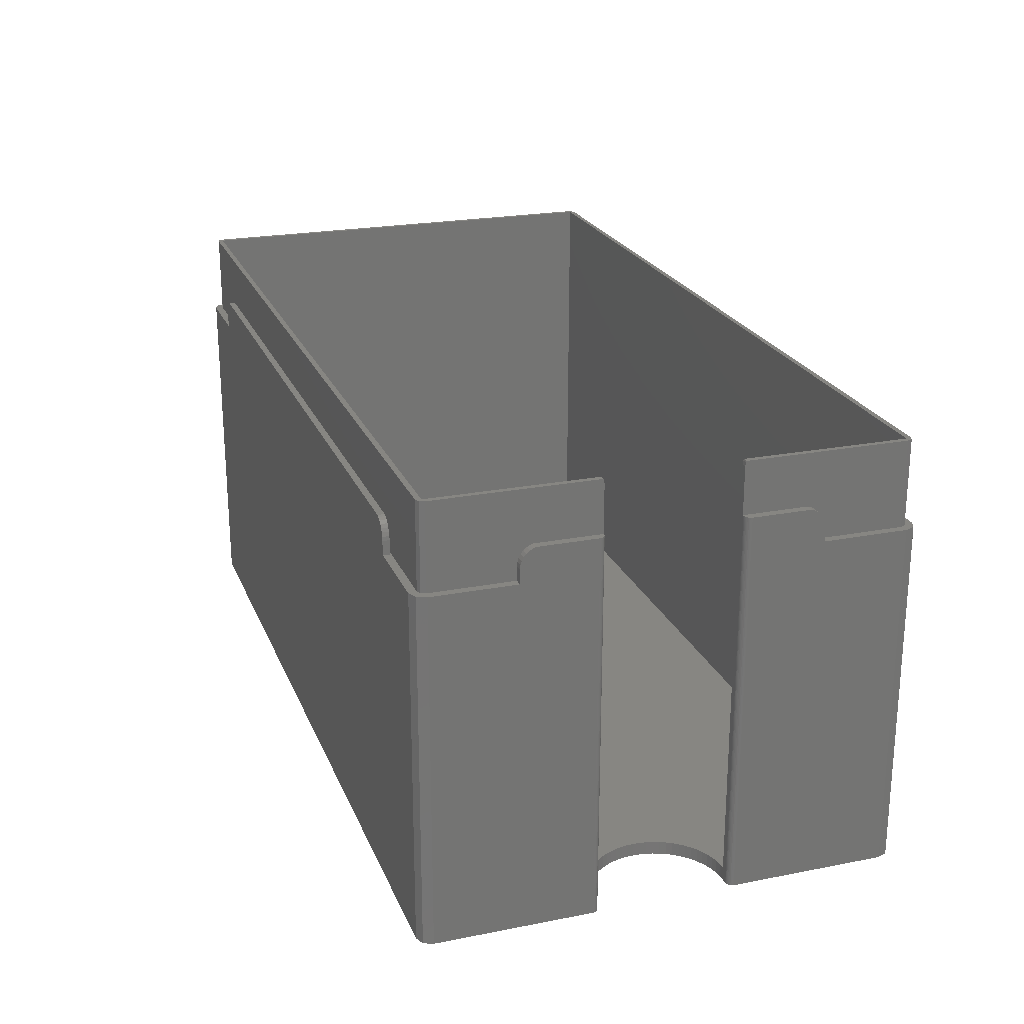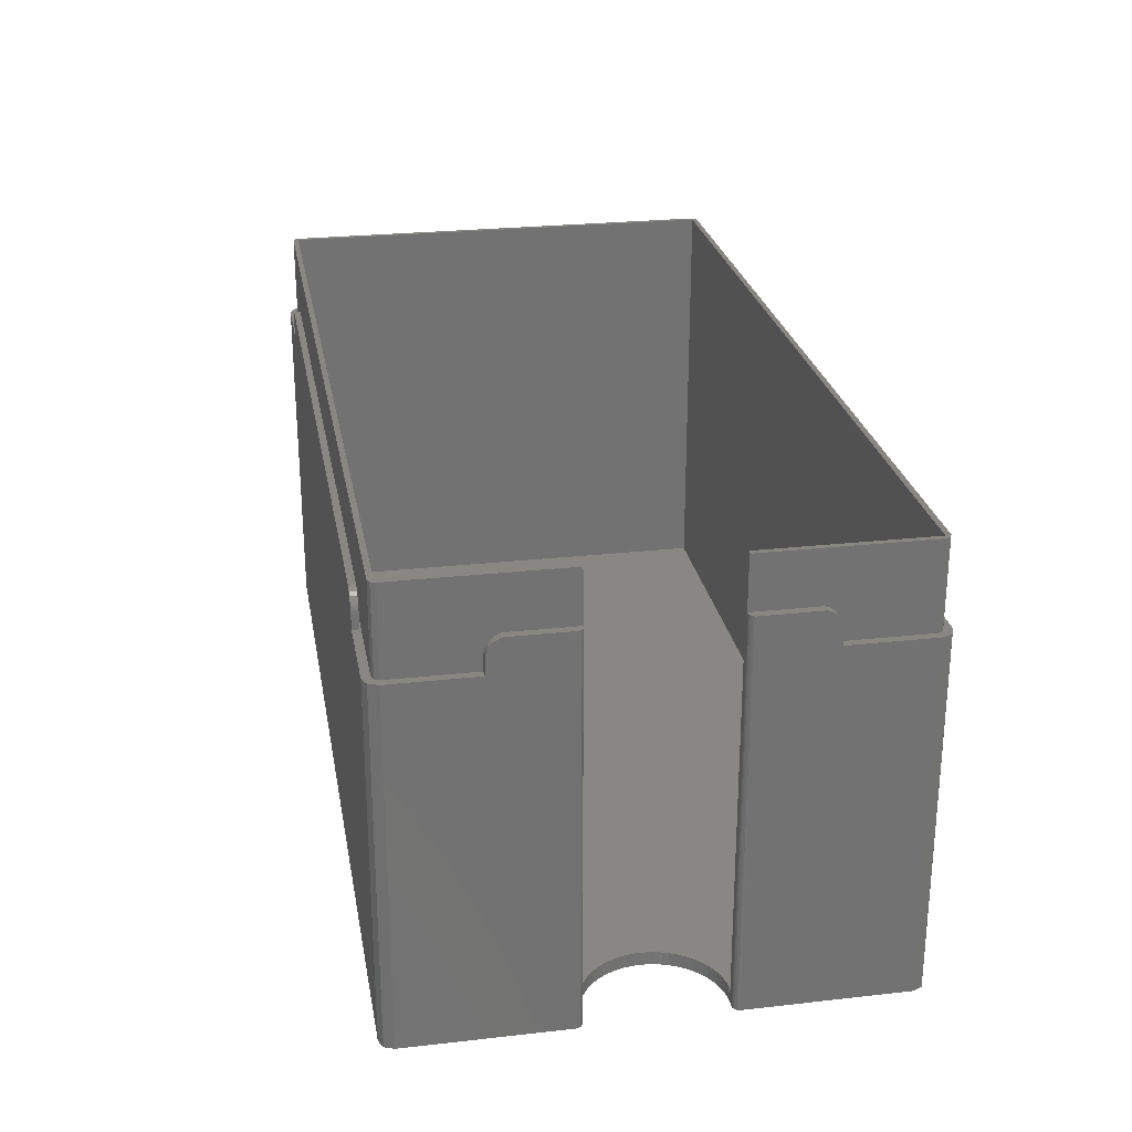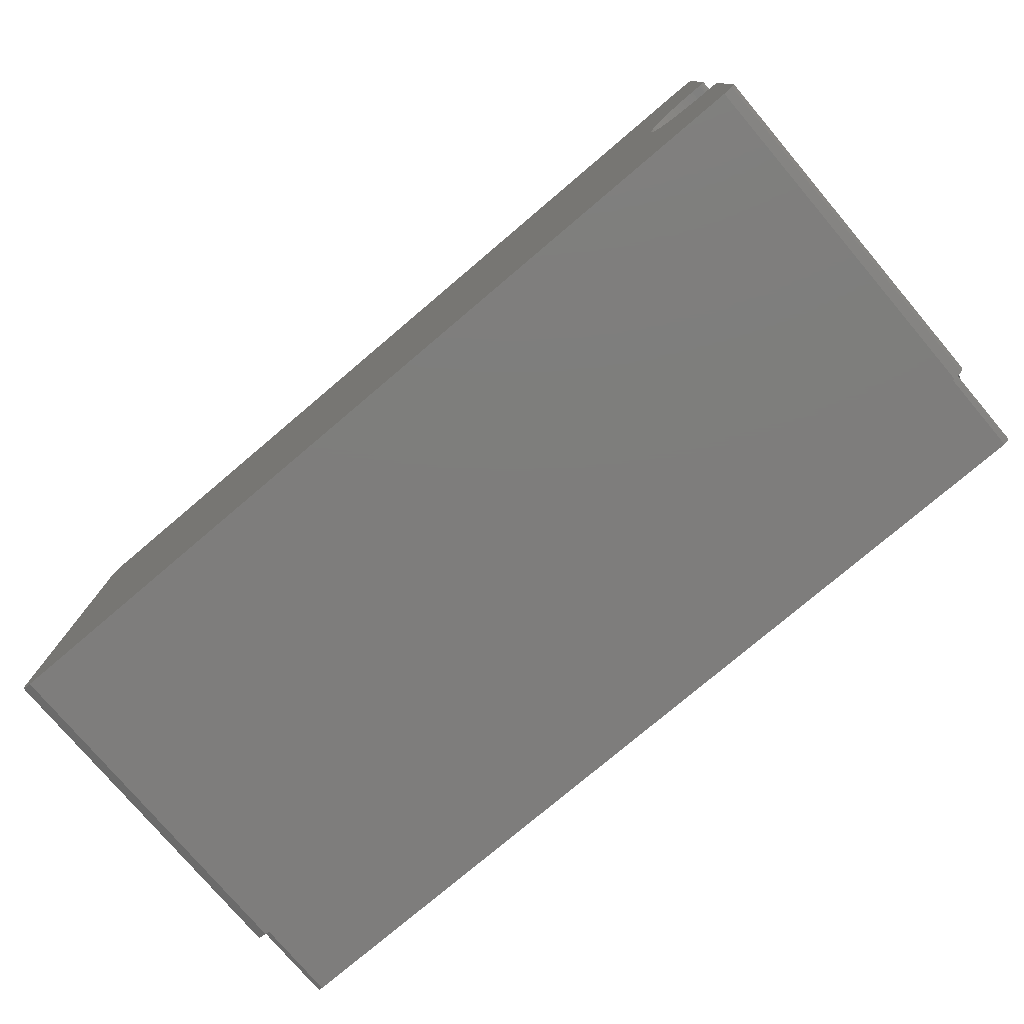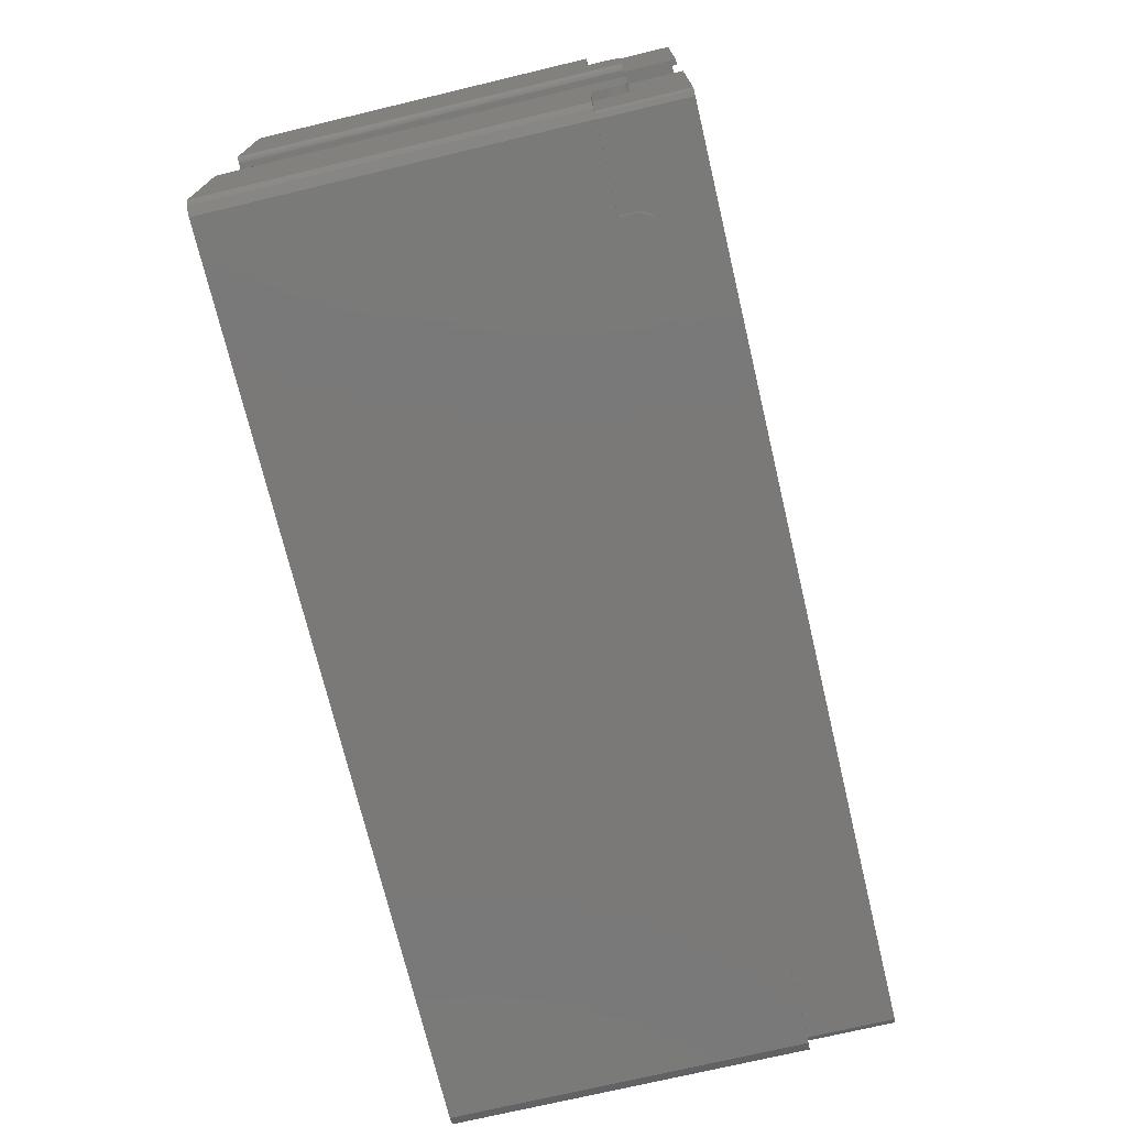
<metadata>
{"format":"stl","ext":"stl","renderer":"f3d","projection":"perspective","resolution":1024,"background":"white","views":[{"elev":22.7,"azim":-108.5,"up":"+Z"},{"elev":25.7,"azim":-100.1,"up":"+Z"},{"elev":-77.3,"azim":-139.7,"up":"+Y"},{"elev":-72.5,"azim":-76.6,"up":"+Y"}]}
</metadata>
<code>
# stl→obj: 322 verts, 640 faces
v 0 47.4 58
v 1.2 46.5 58
v 1.2 56.22 58
v 0.99 46.5 58
v 0.7949 46.52 58
v 0.6073 46.58 58
v 0.4344 46.67 58
v 0.2829 46.79 58
v 0.1585 46.94 58
v 0.06612 47.12 58
v 0 56.22 58
v 0.009216 47.3 58
v 0 25.6 58
v 1.2 26.5 58
v 0.99 26.5 58
v 0.7949 26.48 58
v 0.6073 26.42 58
v 0.4344 26.33 58
v 0.2829 26.21 58
v 0.1585 26.06 58
v 0.06612 25.88 58
v 0.009216 25.7 58
v 1.2 16.88 58
v 0 16.88 58
v 16.88 1.2 58
v 121.2 0 58
v 121.2 1.2 58
v 16.88 0 58
v 16.88 73 58
v 121.2 72 58
v 121.2 73 58
v 16.88 72 58
v 137 56.22 58
v 138 16.88 58
v 138 56.22 58
v 137 16.88 58
v 1.493 1.493 53
v 1.2 2.2 65.8
v 1.2 2.2 53
v 1.493 1.493 65.8
v 135.8 71.8 53
v 2.2 71.8 65.8
v 135.8 71.8 65.8
v 2.2 71.8 53
v 2.2 1.2 65.8
v 2.2 1.2 53
v 136.5 1.493 65.8
v 136.8 2.2 53
v 136.8 2.2 65.8
v 136.5 1.493 53
v 136.8 70.8 53
v 136.8 70.8 65.8
v 136.5 71.51 53
v 136.5 71.51 65.8
v 135.8 1.2 53
v 135.8 1.2 65.8
v 16.45 1.2 57.87
v 15.93 1.2 57.59
v 15.48 1.2 57.22
v 15.11 1.2 56.77
v 14.83 1.2 56.25
v 14.66 1.2 55.69
v 14.6 1.2 55.1
v 14.6 1.2 53
v 121.6 1.2 57.87
v 122.2 1.2 57.59
v 122.6 1.2 57.22
v 123 1.2 56.77
v 123.3 1.2 56.25
v 123.4 1.2 55.69
v 123.5 1.2 55.1
v 123.5 1.2 53
v 1.2 14.6 53
v 1.2 14.6 55.1
v 1.2 26.5 64.99
v 1.2 26.37 65.8
v 1.2 26.44 65.58
v 1.2 16.45 57.87
v 1.2 15.93 57.59
v 1.2 14.66 55.69
v 1.2 14.83 56.25
v 1.2 15.11 56.77
v 1.2 15.48 57.22
v 1.2 58.5 55.1
v 1.2 70.8 53
v 1.2 58.5 53
v 1.2 58.44 55.69
v 1.2 58.27 56.25
v 1.2 70.8 65.8
v 1.2 57.99 56.77
v 1.2 57.62 57.22
v 1.2 57.17 57.59
v 1.2 56.65 57.87
v 1.2 46.63 65.8
v 1.2 46.5 64.99
v 1.2 46.56 65.58
v 1.493 71.51 65.8
v 1.493 71.51 53
v 0 14.6 53
v 0 2 53
v 0.5858 0.5858 53
v 14.6 0 53
v 2 0 53
v 14.6 73 53
v 14.6 72 53
v 2 73 53
v 0.5858 72.41 53
v 0 71 53
v 0 58.5 53
v 138 71 53
v 137.4 72.41 53
v 138 58.5 53
v 137 58.5 53
v 137 14.6 53
v 136 73 53
v 123.5 73 53
v 123.5 72 53
v 138 2 53
v 138 14.6 53
v 137.4 0.5858 53
v 136 0 53
v 123.5 0 53
v 123.5 0 55.1
v 123 0 56.77
v 123.3 0 56.25
v 122.6 0 57.22
v 2 0 0
v 136 0 0
v 15.93 0 57.59
v 16.45 0 57.87
v 14.6 0 55.1
v 15.48 0 57.22
v 15.11 0 56.77
v 122.2 0 57.59
v 14.83 0 56.25
v 121.6 0 57.87
v 14.66 0 55.69
v 123.4 0 55.69
v 123.5 72 55.1
v 123.5 73 55.1
v 123 72 56.77
v 123.3 73 56.25
v 123 73 56.77
v 123.3 72 56.25
v 122.6 72 57.22
v 122.6 73 57.22
v 15.93 72 57.59
v 16.45 72 57.87
v 14.6 72 55.1
v 15.48 72 57.22
v 15.11 72 56.77
v 122.2 72 57.59
v 14.83 72 56.25
v 121.6 72 57.87
v 14.66 72 55.69
v 123.4 72 55.69
v 123.4 73 55.69
v 14.66 73 55.69
v 14.6 73 55.1
v 15.48 73 57.22
v 15.11 73 56.77
v 14.83 73 56.25
v 15.93 73 57.59
v 16.45 73 57.87
v 122.2 73 57.59
v 121.6 73 57.87
v 0 58.44 55.69
v 0 58.5 55.1
v 0 14.83 56.25
v 0 15.11 56.77
v 0 14.66 55.69
v 0 14.6 55.1
v 0 16.45 57.87
v 0 15.48 57.22
v 0 15.93 57.59
v 0 57.99 56.77
v 0 58.27 56.25
v 0 71 0
v 0 57.62 57.22
v 0 47.4 0
v 0 57.17 57.59
v 0 56.65 57.87
v 0 25.6 0
v 0 2 0
v 138 58.44 55.69
v 137 58.27 56.25
v 138 58.27 56.25
v 137 58.44 55.69
v 138 58.5 55.1
v 137 58.5 55.1
v 137 14.83 56.25
v 138 15.11 56.77
v 137 15.11 56.77
v 138 14.83 56.25
v 137 14.66 55.69
v 138 14.66 55.69
v 138 14.6 55.1
v 137 14.6 55.1
v 138 16.45 57.87
v 137 16.45 57.87
v 138 15.48 57.22
v 137 15.48 57.22
v 137 15.93 57.59
v 138 15.93 57.59
v 137 57.99 56.77
v 138 57.99 56.77
v 137 57.62 57.22
v 137 57.17 57.59
v 137 56.65 57.87
v 138 56.65 57.87
v 138 57.17 57.59
v 138 57.62 57.22
v 2.5 26.5 0
v 2.5 26.52 2
v 2.5 26.52 0
v 2.5 26.5 2
v 2.5 46.48 0
v 2.5 46.5 2
v 2.5 46.5 0
v 2.5 46.48 2
v 2 46.63 65.8
v 2 46.56 65.58
v 2 46.5 64.99
v 2 26.5 64.99
v 2 26.44 65.58
v 2 26.37 65.8
v 2 26.5 2
v 0.99 26.5 0
v 2 46.5 2
v 0.99 46.5 0
v 0.009216 47.3 0
v 0.6073 46.58 0
v 0.7949 46.52 0
v 0.2829 46.79 0
v 0.1585 46.94 0
v 0.4344 46.67 0
v 0.06612 47.12 0
v 0.4344 26.33 0
v 0.2829 26.21 0
v 0.7949 26.48 0
v 0.6073 26.42 0
v 0.06612 25.88 0
v 0.1585 26.06 0
v 0.009216 25.7 0
v 9.73 30.16 0
v 10.31 30.94 2
v 10.31 30.94 0
v 9.73 30.16 2
v 2.98 26.55 0
v 2.98 26.55 2
v 6.714 45.32 0
v 7.556 44.81 2
v 6.714 45.32 2
v 7.556 44.81 0
v 4.903 26.93 0
v 3.951 26.69 2
v 4.903 26.93 2
v 3.951 26.69 0
v 11.57 33.6 0
v 11.81 34.55 2
v 11.81 34.55 0
v 11.57 33.6 2
v 2.98 46.45 2
v 2.98 46.45 0
v 10.82 31.79 2
v 10.82 31.79 0
v 5.827 27.26 0
v 5.827 27.26 2
v 10.31 42.06 0
v 9.73 42.84 2
v 9.73 42.84 0
v 10.31 42.06 2
v 8.344 44.23 2
v 8.344 44.23 0
v 6.714 27.68 0
v 6.714 27.68 2
v 5.827 45.74 0
v 5.827 45.74 2
v 11.24 32.67 0
v 11.24 32.67 2
v 9.071 29.43 0
v 8.344 28.77 2
v 9.071 29.43 2
v 8.344 28.77 0
v 11.95 35.52 2
v 11.95 35.52 0
v 9.071 43.57 2
v 9.071 43.57 0
v 10.82 41.21 0
v 10.82 41.21 2
v 3.951 46.31 0
v 4.903 46.07 2
v 3.951 46.31 2
v 4.903 46.07 0
v 7.556 28.19 0
v 7.556 28.19 2
v 12 36.5 0
v 11.95 37.48 2
v 11.95 37.48 0
v 12 36.5 2
v 11.24 40.33 0
v 11.24 40.33 2
v 11.57 39.4 0
v 11.57 39.4 2
v 11.81 38.45 0
v 11.81 38.45 2
v 136 2 2
v 136 71 65.8
v 136 71 2
v 136 2 65.8
v 2 71 2
v 2 2 2
v 2 2 65.8
v 2 71 65.8
v 0.5858 0.5858 0
v 138 2 0
v 137.4 0.5858 0
v 0.5858 72.41 0
v 138 71 0
v 2 73 0
v 137.4 72.41 0
v 136 73 0
f 1 2 3
f 2 1 4
f 4 1 5
f 5 1 6
f 6 1 7
f 7 1 8
f 8 1 9
f 9 1 10
f 1 3 11
f 10 1 12
f 13 14 15
f 13 15 16
f 13 16 17
f 13 17 18
f 13 18 19
f 13 19 20
f 13 20 21
f 13 21 22
f 14 13 23
f 23 13 24
f 25 26 27
f 26 25 28
f 29 30 31
f 30 29 32
f 33 34 35
f 34 33 36
f 37 38 39
f 38 37 40
f 41 42 43
f 42 41 44
f 37 45 40
f 45 37 46
f 47 48 49
f 48 47 50
f 49 51 52
f 51 49 48
f 53 43 54
f 43 53 41
f 55 47 56
f 47 55 50
f 45 25 56
f 45 57 25
f 45 58 57
f 45 59 58
f 45 60 59
f 45 61 60
f 46 61 45
f 61 46 62
f 62 46 63
f 63 46 64
f 27 56 25
f 65 56 27
f 66 56 65
f 67 56 66
f 68 56 67
f 69 56 68
f 55 69 70
f 55 70 71
f 55 71 72
f 69 55 56
f 73 39 74
f 23 75 14
f 76 75 23
f 75 76 77
f 38 23 78
f 38 78 79
f 39 80 74
f 39 81 80
f 38 81 39
f 81 38 82
f 82 38 83
f 83 38 79
f 23 38 76
f 84 85 86
f 87 85 84
f 88 85 87
f 85 88 89
f 90 89 88
f 91 89 90
f 92 89 91
f 93 89 92
f 3 89 93
f 3 94 89
f 95 94 3
f 95 3 2
f 94 95 96
f 85 97 98
f 97 85 89
f 44 97 42
f 97 44 98
f 52 53 54
f 53 52 51
f 99 39 73
f 39 99 100
f 39 100 101
f 46 102 64
f 46 103 102
f 37 103 46
f 101 37 39
f 37 101 103
f 104 44 105
f 106 44 104
f 106 98 44
f 107 98 106
f 108 98 107
f 98 108 85
f 109 85 108
f 85 109 86
f 53 110 111
f 110 51 112
f 113 51 114
f 112 51 113
f 110 53 51
f 115 53 111
f 115 41 53
f 116 41 115
f 117 41 116
f 105 41 117
f 41 105 44
f 48 118 119
f 48 119 114
f 48 114 51
f 50 118 48
f 118 50 120
f 50 121 120
f 55 121 50
f 122 55 72
f 55 122 121
f 123 72 71
f 72 123 122
f 124 69 68
f 69 124 125
f 126 68 67
f 68 126 124
f 127 102 103
f 102 127 122
f 128 122 127
f 122 128 121
f 129 28 130
f 28 102 26
f 28 129 131
f 122 26 102
f 131 129 132
f 123 26 122
f 131 132 133
f 134 26 123
f 131 133 135
f 26 134 136
f 131 135 137
f 134 123 126
f 28 131 102
f 126 123 124
f 124 123 125
f 125 123 138
f 125 70 69
f 70 125 138
f 131 62 63
f 62 131 137
f 138 71 70
f 71 138 123
f 59 129 58
f 129 59 132
f 133 59 60
f 59 133 132
f 135 60 61
f 60 135 133
f 58 130 57
f 130 58 129
f 66 126 67
f 126 66 134
f 27 136 65
f 136 27 26
f 137 61 62
f 61 137 135
f 65 134 66
f 134 65 136
f 57 28 25
f 28 57 130
f 102 63 64
f 63 102 131
f 139 116 140
f 116 139 117
f 141 142 143
f 142 141 144
f 145 143 146
f 143 145 141
f 147 32 148
f 32 105 30
f 32 147 149
f 117 30 105
f 149 147 150
f 139 30 117
f 149 150 151
f 152 30 139
f 149 151 153
f 30 152 154
f 149 153 155
f 152 139 145
f 32 149 105
f 145 139 141
f 141 139 144
f 144 139 156
f 144 157 142
f 157 144 156
f 149 158 159
f 158 149 155
f 156 140 157
f 140 156 139
f 151 160 161
f 160 151 150
f 153 161 162
f 161 153 151
f 163 148 164
f 148 163 147
f 165 145 146
f 145 165 152
f 31 154 166
f 154 31 30
f 155 162 158
f 162 155 153
f 166 152 165
f 152 166 154
f 164 32 29
f 32 164 148
f 160 147 163
f 147 160 150
f 105 159 104
f 159 105 149
f 84 167 87
f 167 84 168
f 169 82 170
f 82 169 81
f 171 81 169
f 81 171 80
f 86 168 84
f 168 86 109
f 99 74 172
f 74 99 73
f 172 80 171
f 80 172 74
f 24 78 23
f 78 24 173
f 170 83 174
f 83 170 82
f 175 83 79
f 83 175 174
f 88 176 90
f 176 88 177
f 178 109 108
f 11 168 109
f 168 11 167
f 167 11 177
f 177 11 176
f 176 11 179
f 180 109 178
f 1 109 180
f 11 109 1
f 179 11 181
f 181 11 182
f 99 13 183
f 13 99 24
f 172 24 99
f 175 24 172
f 24 175 173
f 175 172 174
f 174 172 170
f 170 172 169
f 184 99 183
f 99 184 100
f 169 172 171
f 182 3 93
f 3 182 11
f 173 79 78
f 79 173 175
f 179 92 91
f 92 179 181
f 90 179 91
f 179 90 176
f 181 93 92
f 93 181 182
f 87 177 88
f 177 87 167
f 185 186 187
f 186 185 188
f 189 188 185
f 188 189 190
f 191 192 193
f 192 191 194
f 195 194 191
f 194 195 196
f 112 190 189
f 190 112 113
f 114 197 198
f 197 114 119
f 198 196 195
f 196 198 197
f 36 199 34
f 199 36 200
f 193 201 202
f 201 193 192
f 203 201 204
f 201 203 202
f 187 205 206
f 205 187 186
f 33 190 113
f 190 33 188
f 188 33 186
f 186 33 205
f 205 33 207
f 207 33 208
f 208 33 209
f 113 36 33
f 114 36 113
f 198 36 114
f 203 36 198
f 36 203 200
f 203 198 202
f 202 198 193
f 193 198 191
f 191 198 195
f 209 35 210
f 35 209 33
f 200 204 199
f 204 200 203
f 207 211 212
f 211 207 208
f 206 207 212
f 207 206 205
f 208 210 211
f 210 208 209
f 213 214 215
f 214 213 216
f 217 218 219
f 218 217 220
f 96 221 94
f 221 96 222
f 95 222 96
f 222 95 223
f 224 77 225
f 77 224 75
f 225 76 226
f 76 225 77
f 216 213 227
f 224 14 75
f 227 14 224
f 227 15 14
f 227 228 15
f 228 227 213
f 4 229 2
f 230 229 4
f 219 229 230
f 229 219 218
f 2 223 95
f 223 2 229
f 231 1 180
f 1 231 12
f 232 5 6
f 5 232 233
f 234 9 235
f 9 234 8
f 236 6 7
f 6 236 232
f 233 4 5
f 4 233 230
f 234 7 8
f 7 234 236
f 237 12 231
f 12 237 10
f 235 10 237
f 10 235 9
f 238 19 18
f 19 238 239
f 240 17 16
f 17 240 241
f 242 20 243
f 20 242 21
f 243 19 239
f 19 243 20
f 183 22 244
f 22 183 13
f 241 18 17
f 18 241 238
f 244 21 242
f 21 244 22
f 228 16 15
f 16 228 240
f 245 246 247
f 246 245 248
f 249 214 250
f 214 249 215
f 251 252 253
f 252 251 254
f 255 256 257
f 256 255 258
f 259 260 261
f 260 259 262
f 217 263 220
f 263 217 264
f 258 250 256
f 250 258 249
f 247 265 266
f 265 247 246
f 267 257 268
f 257 267 255
f 269 270 271
f 270 269 272
f 254 273 252
f 273 254 274
f 275 268 276
f 268 275 267
f 277 253 278
f 253 277 251
f 279 262 259
f 262 279 280
f 266 280 279
f 280 266 265
f 281 282 283
f 282 281 284
f 261 285 286
f 285 261 260
f 271 287 288
f 287 271 270
f 289 272 269
f 272 289 290
f 291 292 293
f 292 291 294
f 295 276 296
f 276 295 275
f 281 248 245
f 248 281 283
f 297 298 299
f 298 297 300
f 264 293 263
f 293 264 291
f 301 290 289
f 290 301 302
f 286 300 297
f 300 286 285
f 303 302 301
f 302 303 304
f 305 304 303
f 304 305 306
f 299 306 305
f 306 299 298
f 284 296 282
f 296 284 295
f 274 287 273
f 287 274 288
f 294 278 292
f 278 294 277
f 307 308 309
f 308 307 310
f 309 300 307
f 309 298 300
f 309 306 298
f 309 304 306
f 309 302 304
f 309 290 302
f 311 290 309
f 290 311 272
f 272 311 270
f 270 311 287
f 287 311 273
f 273 311 252
f 252 311 253
f 253 311 278
f 278 311 292
f 292 311 293
f 293 311 263
f 263 311 218
f 218 311 229
f 285 307 300
f 260 307 285
f 262 307 260
f 280 307 262
f 265 307 280
f 312 265 246
f 312 246 248
f 312 248 283
f 312 283 282
f 312 282 296
f 312 296 276
f 312 276 268
f 312 268 257
f 312 257 256
f 312 256 250
f 216 250 214
f 312 250 216
f 312 216 227
f 265 312 307
f 263 218 220
f 226 224 225
f 224 226 313
f 224 313 312
f 224 312 227
f 223 314 221
f 223 221 222
f 314 223 311
f 311 223 229
f 311 308 314
f 308 311 309
f 307 313 310
f 313 307 312
f 315 103 101
f 103 315 127
f 120 316 118
f 316 120 317
f 178 107 318
f 107 178 108
f 35 189 185
f 112 319 110
f 35 185 187
f 35 187 206
f 35 206 212
f 35 212 211
f 189 35 112
f 35 211 210
f 119 112 35
f 119 35 34
f 204 34 199
f 34 204 197
f 197 204 201
f 197 201 192
f 197 192 194
f 197 194 196
f 34 197 119
f 112 119 319
f 316 119 118
f 119 316 319
f 320 107 106
f 107 320 318
f 128 120 121
f 120 128 317
f 110 321 111
f 321 110 319
f 128 316 317
f 316 128 319
f 322 319 128
f 319 322 321
f 128 297 322
f 128 286 297
f 128 261 286
f 128 259 261
f 128 279 259
f 128 266 279
f 127 266 128
f 266 127 247
f 247 127 245
f 245 127 281
f 281 127 284
f 284 127 295
f 295 127 275
f 275 127 267
f 184 267 127
f 267 184 255
f 255 184 258
f 258 184 249
f 183 249 184
f 249 183 213
f 228 183 240
f 184 127 315
f 213 183 228
f 240 183 241
f 241 183 238
f 239 183 243
f 243 183 242
f 238 183 239
f 242 183 244
f 299 322 297
f 305 322 299
f 303 322 305
f 301 322 303
f 289 322 301
f 320 289 269
f 320 269 271
f 320 271 288
f 320 288 274
f 320 274 254
f 320 254 251
f 320 251 277
f 178 277 294
f 178 294 291
f 178 291 264
f 219 264 217
f 180 264 219
f 289 320 322
f 180 219 230
f 180 230 233
f 180 233 232
f 264 180 178
f 180 232 236
f 180 236 234
f 180 234 235
f 180 235 237
f 180 237 231
f 277 178 320
f 320 178 318
f 249 213 215
f 322 116 115
f 116 322 104
f 320 104 322
f 104 320 106
f 165 31 166
f 31 116 29
f 31 165 140
f 104 29 116
f 140 165 146
f 159 29 104
f 140 146 143
f 163 29 159
f 140 143 142
f 29 163 164
f 140 142 157
f 163 159 160
f 31 140 116
f 160 159 161
f 161 159 162
f 162 159 158
f 315 100 184
f 100 315 101
f 321 115 111
f 115 321 322
f 38 313 226
f 38 226 76
f 313 38 40
f 308 52 54
f 52 308 49
f 310 49 308
f 43 308 54
f 42 308 43
f 42 314 308
f 97 314 42
f 89 314 97
f 314 89 221
f 221 89 94
f 49 310 47
f 310 56 47
f 310 45 56
f 313 45 310
f 45 313 40

</code>
